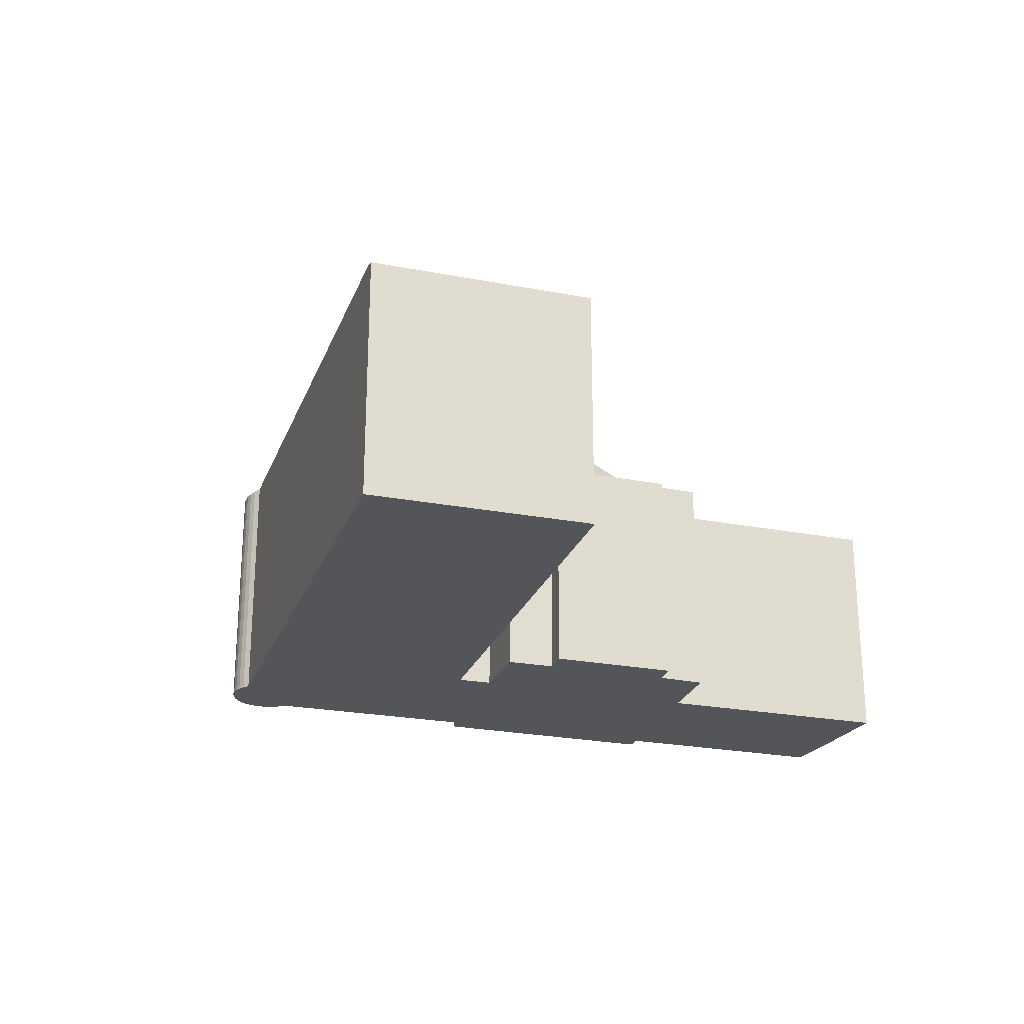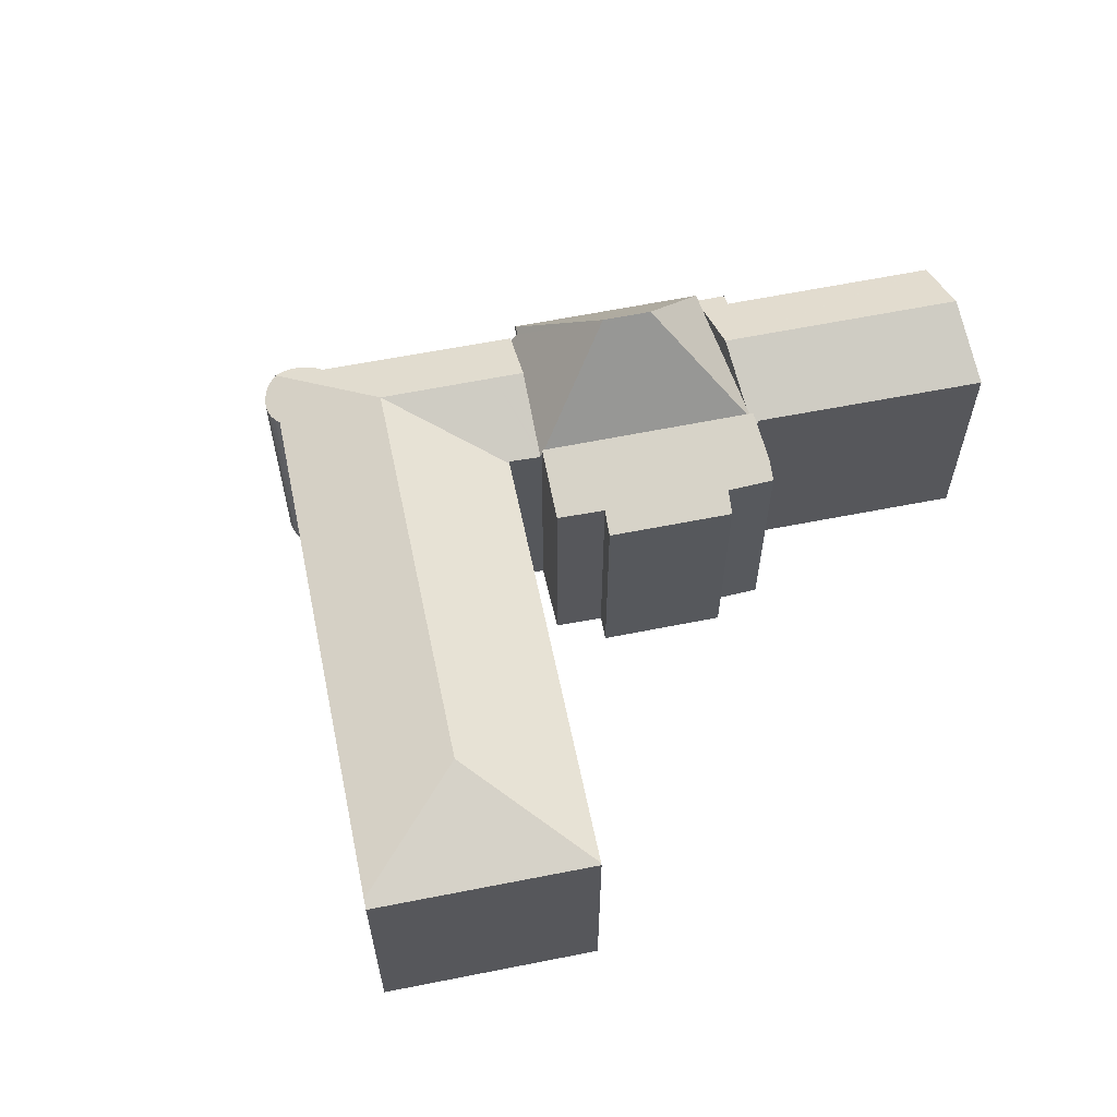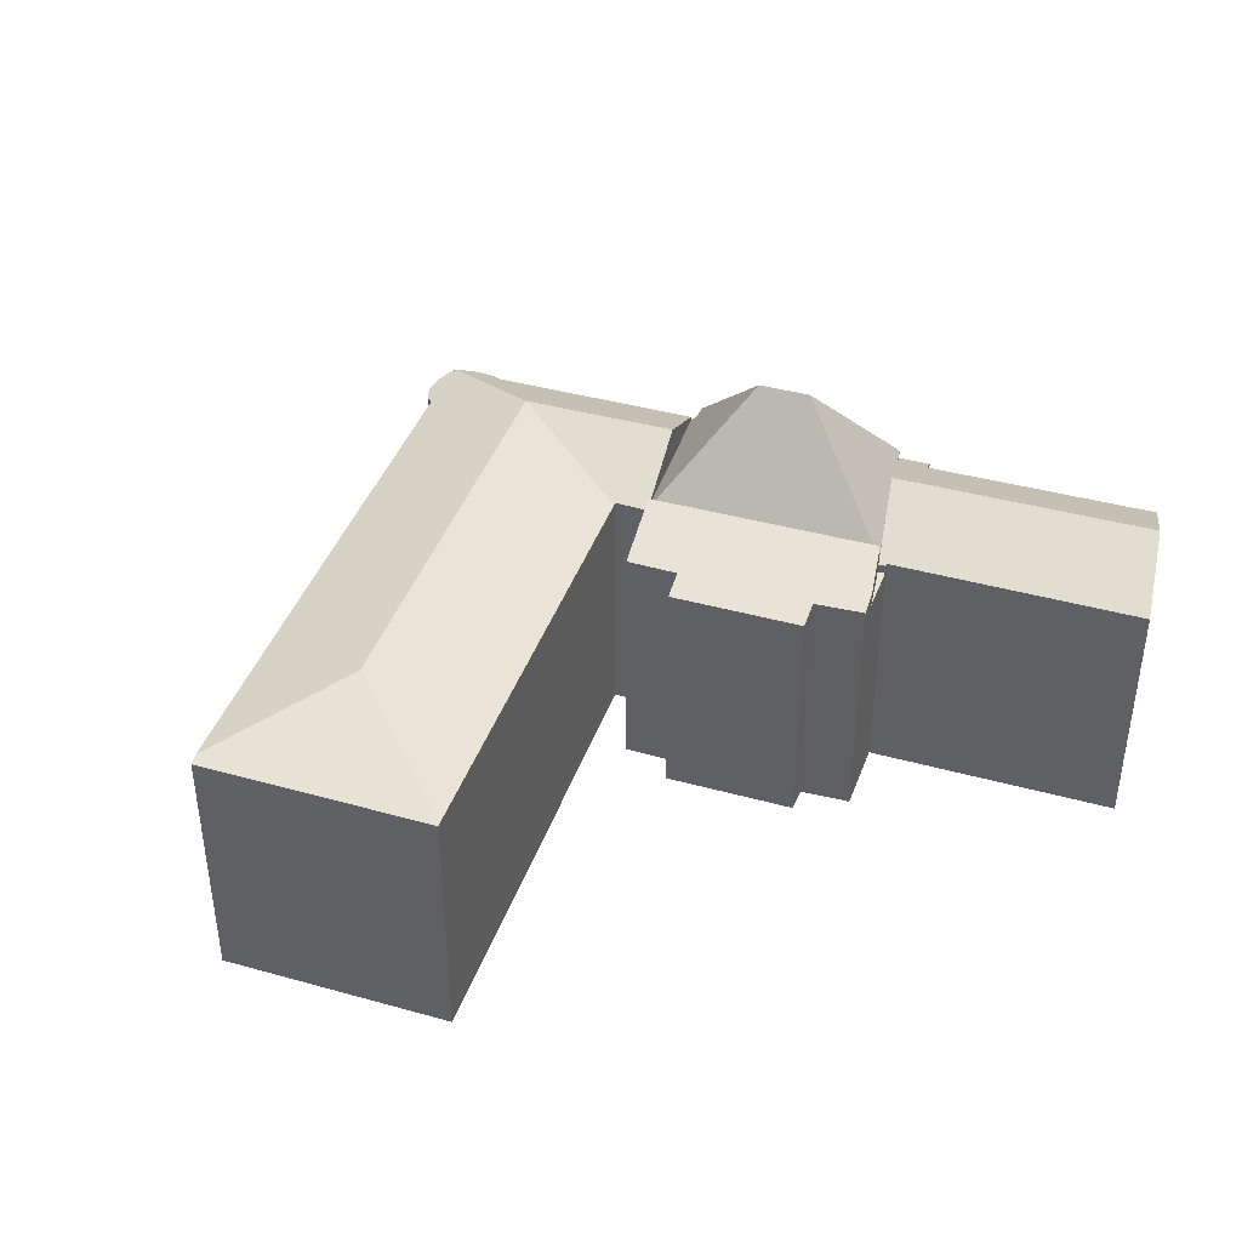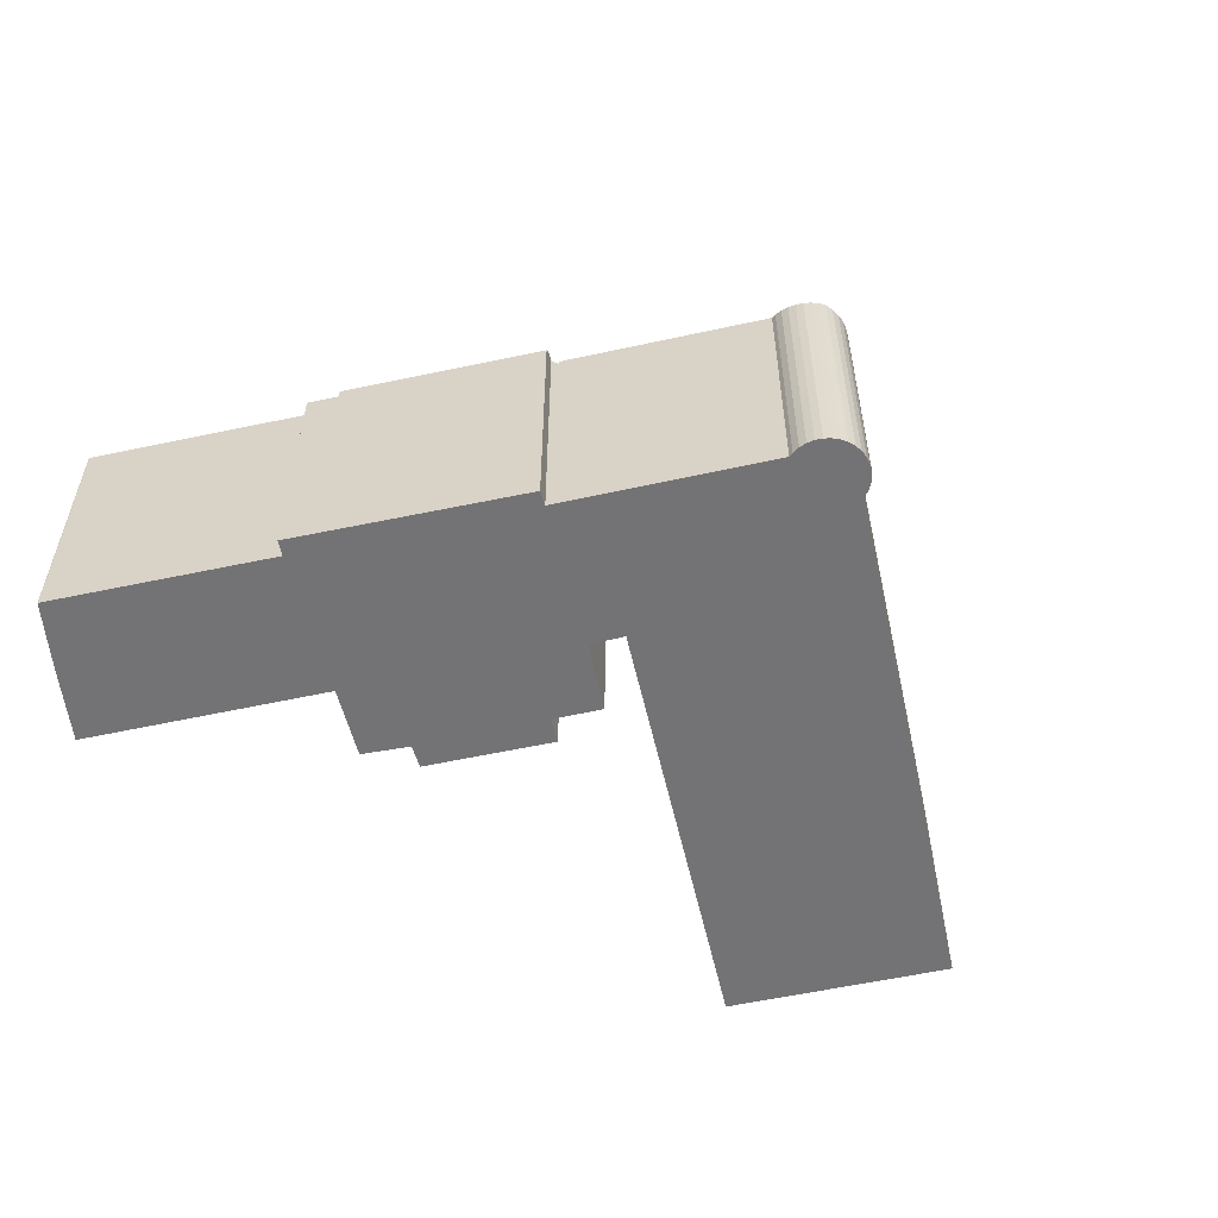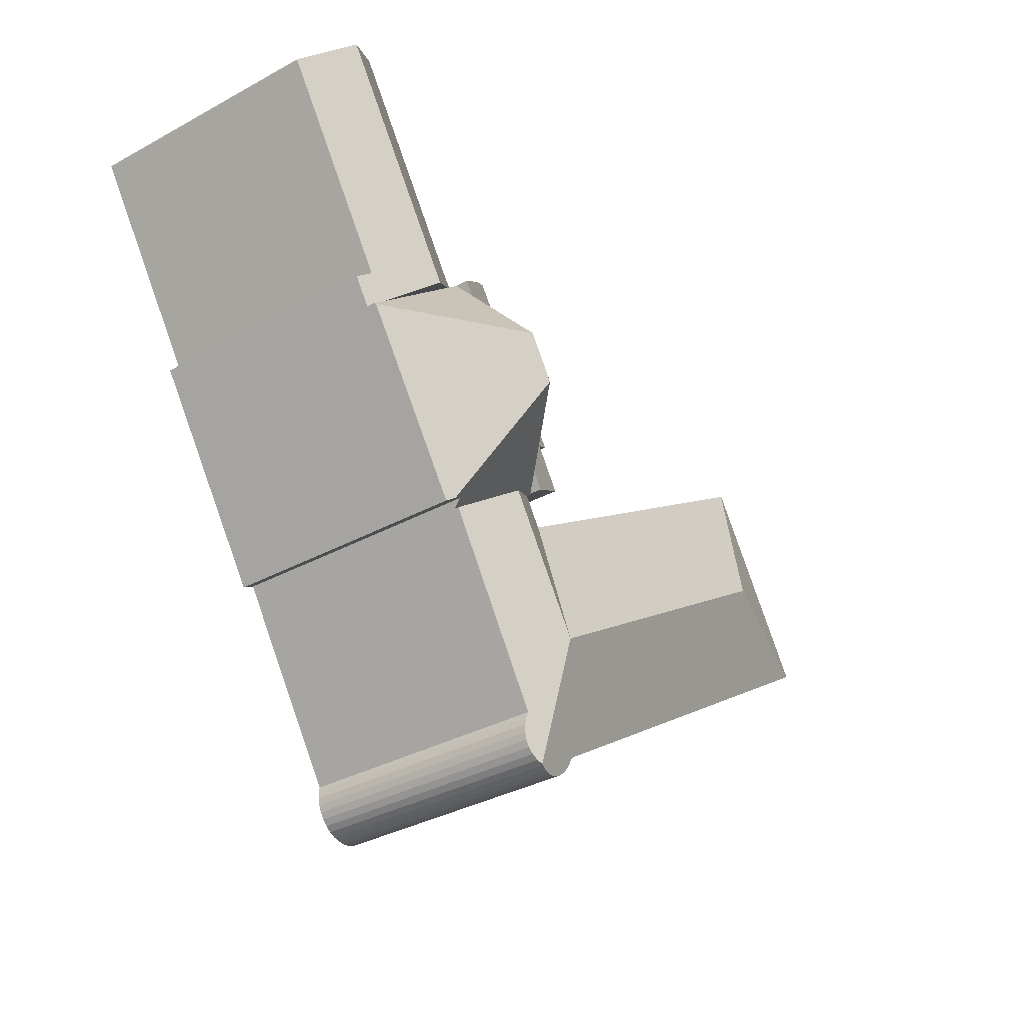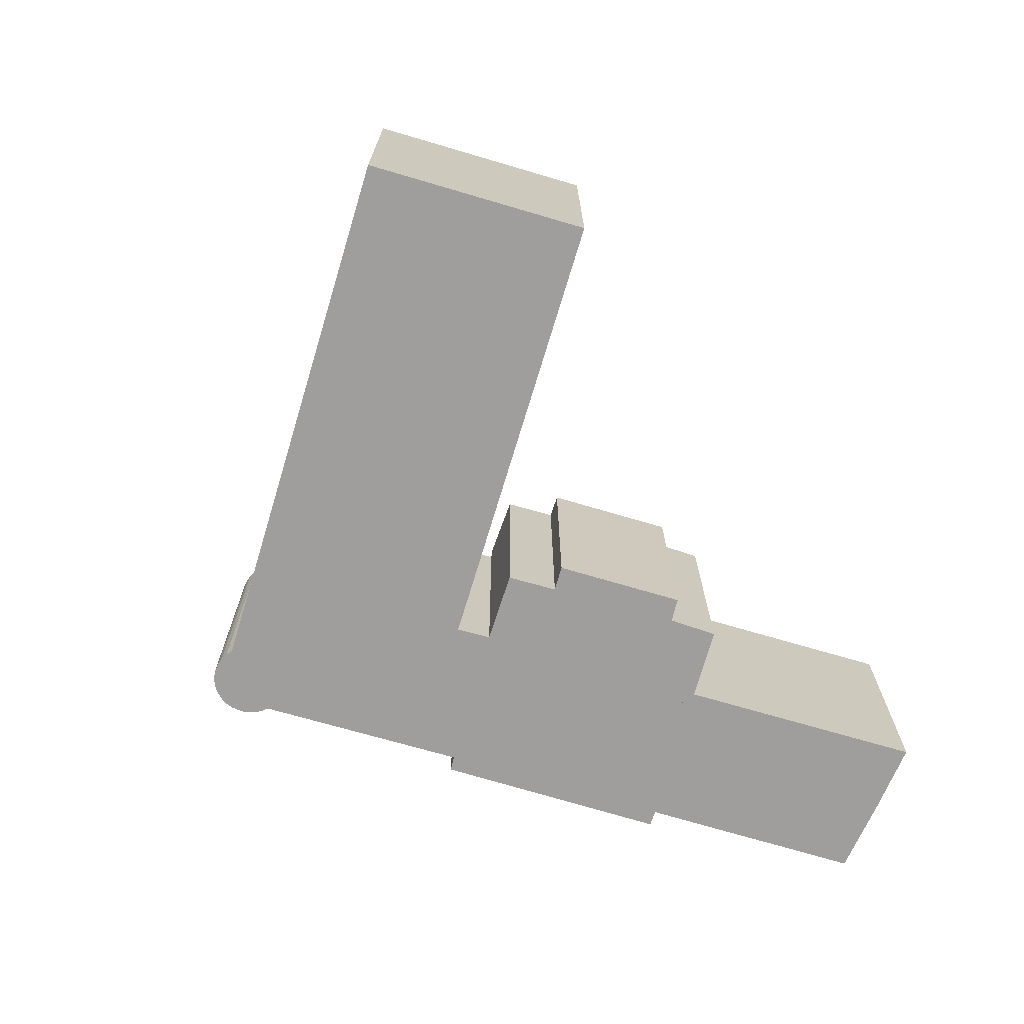
<metadata>
{"format":"obj","ext":"obj","renderer":"f3d","projection":"perspective","resolution":1024,"background":"white","views":[{"elev":-24.6,"azim":-73.6,"up":"+Y"},{"elev":61.1,"azim":-67.7,"up":"+Y"},{"elev":40.7,"azim":-37.5,"up":"+Y"},{"elev":-56.0,"azim":136.7,"up":"+Y"},{"elev":-35.0,"azim":126.1,"up":"+Z"},{"elev":-70.9,"azim":-72.7,"up":"+Y"}]}
</metadata>
<code>
v  47.47 18.95 -8.929
v  55.97 18.34 2.819
v  47.81 18.43 -9.138
v  46.05 25.94 -1.197
v  48.07 25.94 1.805
v  37.81 18.32 -2.753
v  37.78 18.32 -2.735
v  38.09 18.19 -3.072
v  42.63 18.19 -6.261
v  46.58 18.19 -9.03
v  46.88 18.89 -8.574
v  37.75 18.19 -2.838
v  46.85 18.19 10.9
v  37.7 18.19 -2.678
v  55.08 18.19 3.743
v  56.03 18.19 2.912
v  51.48 18.19 6.869
v  47.89 18.19 9.995
v  47.81 5.595e-16 -9.138
v  56.03 -1.783e-16 2.912
v  55.97 -1.726e-16 2.819
v  46.88 5.25e-16 -8.574
v  46.58 5.529e-16 -9.03
v  47.47 5.467e-16 -8.929
v  37.75 1.738e-16 -2.838
v  42.63 3.834e-16 -6.261
v  38.09 1.881e-16 -3.072
v  37.81 1.686e-16 -2.753
v  37.7 1.64e-16 -2.678
v  37.78 1.675e-16 -2.735
v  46.85 -6.674e-16 10.9
v  47.89 -6.12e-16 9.995
v  55.08 -2.292e-16 3.743
v  51.48 -4.206e-16 6.869
v  11.45 20.75 1.687
v  21.09 18.24 -14.33
v  0.574 18.23 -0.39
v  25.48 20.75 -7.866
v  31.46 20.75 -11.94
v  27.09 18.24 -18.41
v  36.49 20.75 -15.37
v  28.82 18.24 -19.58
v  32.92 18.25 -22.37
v  36.62 18.35 -24.5
v  33.06 18.14 -22.88
v  33.3 18.05 -23.35
v  33.62 18 -23.77
v  34.01 17.98 -24.13
v  34.46 17.98 -24.4
v  34.96 18.03 -24.58
v  35.48 18.1 -24.67
v  36.01 18.2 -24.65
v  9.071 17.97 13.6
v  0 18.01 1.103e-15
v  9.191 18.02 13.52
v  9.317 18.02 13.44
v  10.82 18.01 12.42
v  28.82 17.98 0.284
v  30.32 17.98 -0.727
v  36.3 17.97 -4.758
v  36.34 17.97 -4.79
v  36.47 18.04 -4.874
v  41.38 20.75 -8.121
v  36.51 18.04 -4.807
v  37.75 18 -2.838
v  42.63 20.75 -6.261
v  45.37 18.52 -10.84
v  46.58 18.53 -9.03
v  38.41 18.48 -21.34
v  38.45 18.37 -21.7
v  38.44 18.24 -22.22
v  38.34 18.16 -22.68
v  38.33 18.15 -22.74
v  38.12 18.11 -23.22
v  37.82 18.11 -23.66
v  37.45 18.15 -24.03
v  37.01 18.24 -24.33
v  36.52 18.32 -24.54
v  36.52 1.503e-15 -24.54
v  37.01 1.49e-15 -24.33
v  36.62 1.5e-15 -24.5
v  38.41 1.307e-15 -21.34
v  45.37 6.639e-16 -10.84
v  38.33 1.392e-15 -22.74
v  38.12 1.422e-15 -23.22
v  37.82 1.449e-15 -23.66
v  37.45 1.472e-15 -24.03
v  36.01 1.51e-15 -24.65
v  35.48 1.51e-15 -24.67
v  34.96 1.505e-15 -24.58
v  34.46 1.494e-15 -24.4
v  34.01 1.477e-15 -24.13
v  33.62 1.456e-15 -23.77
v  33.3 1.43e-15 -23.35
v  33.06 1.401e-15 -22.88
v  32.92 1.37e-15 -22.37
v  28.82 1.199e-15 -19.58
v  27.09 1.127e-15 -18.41
v  21.09 8.777e-16 -14.33
v  0.574 2.388e-17 -0.39
v  0 0 0
v  9.071 -8.328e-16 13.6
v  36.47 2.984e-16 -4.874
v  36.51 2.943e-16 -4.807
v  9.191 -8.279e-16 13.52
v  9.317 -8.227e-16 13.44
v  10.82 -7.604e-16 12.42
v  28.82 -1.739e-17 0.284
v  36.3 2.913e-16 -4.758
v  30.32 4.452e-17 -0.727
v  36.34 2.933e-16 -4.79
v  38.45 1.328e-15 -21.7
v  38.44 1.361e-15 -22.22
v  38.34 1.388e-15 -22.68
v  61.34 20.09 22.54
v  47.27 17.64 11.23
v  57.18 17.61 26.07
v  61.78 20.35 22.14
v  51.48 20.35 6.869
v  46.85 17.57 10.9
v  47.14 17.57 11.32
v  61.85 20.31 22.08
v  65.43 18.14 18.89
v  65.44 18.13 18.88
v  65.39 18.13 18.82
v  65 18.13 18.23
v  62.15 18.14 14.02
v  57.37 18.14 6.951
v  56.35 18.14 5.444
v  57.3 17.61 4.776
v  56.03 17.62 2.912
v  47.14 -6.933e-16 11.32
v  47.27 -6.879e-16 11.23
v  57.18 -1.596e-15 26.07
v  61.34 -1.38e-15 22.54
v  65.43 -1.157e-15 18.89
v  61.78 -1.356e-15 22.14
v  61.85 -1.352e-15 22.08
v  56.35 -3.333e-16 5.444
v  57.3 -2.924e-16 4.776
v  65.39 -1.152e-15 18.82
v  57.37 -4.256e-16 6.951
v  62.15 -8.583e-16 14.02
v  65 -1.117e-15 18.23
v  44.14 16.93 13.26
v  47.14 16.93 11.32
v  46.85 16.93 10.9
v  44.14 -8.119e-16 13.26
v  42.95 17.61 14.03
v  40.7 17.51 11.27
v  42.79 17.55 14.14
v  33.93 16.97 4.338
v  39.18 16.96 12.18
v  35.5 17.55 3.319
v  44.14 18.05 13.26
v  33.51 17.58 0.26
v  37.7 19.17 -2.678
v  46.85 19.16 10.9
v  33.51 -1.592e-17 0.26
v  35.5 -2.032e-16 3.319
v  33.93 -2.656e-16 4.338
v  39.18 -7.456e-16 12.18
v  42.79 -8.656e-16 14.14
v  40.7 -6.901e-16 11.27
v  42.95 -8.593e-16 14.03
g defaultobject
f 1 2 3
f 2 1 4
f 2 4 5
f 4 6 7
f 6 4 8
f 8 4 9
f 9 4 10
f 10 4 11
f 11 4 1
f 8 12 6
f 13 7 14
f 7 13 4
f 4 13 5
f 2 15 16
f 15 2 5
f 15 5 17
f 17 5 18
f 18 5 13
f 2 19 3
f 19 2 16
f 19 16 20
f 19 20 21
f 22 10 11
f 10 22 23
f 3 11 1
f 11 3 22
f 22 3 19
f 22 19 24
f 23 9 10
f 9 23 8
f 8 23 12
f 12 23 25
f 25 23 26
f 25 26 27
f 28 7 6
f 7 28 14
f 14 28 29
f 29 28 30
f 12 28 6
f 28 12 25
f 29 13 14
f 13 29 31
f 31 18 13
f 18 31 17
f 17 31 15
f 15 31 16
f 16 31 32
f 16 32 33
f 16 33 20
f 33 32 34
f 29 32 31
f 32 29 30
f 32 30 28
f 32 28 25
f 32 25 27
f 32 27 26
f 32 26 34
f 34 26 33
f 33 26 22
f 22 26 23
f 22 20 33
f 20 22 24
f 20 24 21
f 21 24 19
f 35 36 37
f 36 35 38
f 36 38 39
f 36 39 40
f 40 39 41
f 40 41 42
f 42 41 43
f 43 41 44
f 43 44 45
f 45 44 46
f 46 44 47
f 47 44 48
f 48 44 49
f 49 44 50
f 50 44 51
f 51 44 52
f 53 37 54
f 37 53 35
f 35 53 55
f 56 35 55
f 35 56 57
f 35 57 58
f 35 58 38
f 38 58 59
f 38 59 39
f 39 59 60
f 39 60 41
f 41 60 61
f 41 62 63
f 62 41 61
f 63 62 64
f 63 64 65
f 63 65 8
f 63 8 66
f 67 66 68
f 66 67 63
f 63 67 69
f 63 69 41
f 41 69 44
f 44 69 70
f 44 70 71
f 44 71 72
f 44 72 73
f 44 73 74
f 44 74 75
f 44 75 76
f 44 76 77
f 77 78 44
f 78 77 79
f 79 77 80
f 79 80 81
f 23 67 68
f 67 23 69
f 69 23 82
f 82 23 83
f 84 74 73
f 74 84 85
f 74 86 75
f 86 74 85
f 75 87 76
f 87 75 86
f 76 80 77
f 80 76 87
f 79 52 78
f 52 79 88
f 88 51 52
f 51 88 89
f 89 50 51
f 50 89 90
f 90 49 50
f 49 90 91
f 91 48 49
f 48 91 92
f 48 93 47
f 93 48 92
f 47 94 46
f 94 47 93
f 46 95 45
f 95 46 94
f 96 42 43
f 42 96 40
f 40 96 36
f 36 96 37
f 37 96 97
f 37 97 98
f 37 98 99
f 37 99 100
f 37 100 54
f 54 100 101
f 45 96 43
f 96 45 95
f 101 53 54
f 53 101 102
f 103 64 62
f 64 103 65
f 65 103 25
f 25 103 104
f 102 55 53
f 55 102 56
f 56 102 57
f 57 102 58
f 58 102 105
f 58 105 106
f 58 106 107
f 58 107 108
f 58 108 59
f 59 108 60
f 60 108 61
f 61 108 62
f 62 108 109
f 62 109 103
f 109 108 110
f 103 109 111
f 8 68 66
f 68 8 65
f 68 65 25
f 68 25 27
f 68 27 23
f 23 27 26
f 82 70 69
f 70 82 112
f 112 71 70
f 71 112 113
f 113 72 71
f 72 113 73
f 73 113 84
f 84 113 114
f 86 80 87
f 80 86 85
f 80 85 81
f 81 85 79
f 79 85 84
f 79 84 88
f 88 84 114
f 88 114 89
f 89 114 113
f 89 113 112
f 89 112 90
f 90 112 82
f 90 82 91
f 91 82 83
f 91 83 92
f 92 83 93
f 93 83 94
f 94 83 95
f 95 83 96
f 96 83 97
f 97 83 23
f 97 23 26
f 97 26 98
f 98 26 27
f 98 27 103
f 103 27 104
f 104 27 25
f 103 99 98
f 99 103 111
f 99 111 109
f 99 109 110
f 99 110 100
f 100 110 108
f 100 108 107
f 100 107 101
f 101 107 105
f 101 105 102
f 105 107 106
f 115 116 117
f 116 115 118
f 116 118 119
f 116 119 120
f 120 119 18
f 120 121 116
f 122 119 118
f 119 122 123
f 119 123 124
f 119 124 125
f 119 125 126
f 119 126 127
f 119 127 128
f 119 128 129
f 119 129 130
f 119 130 131
f 119 131 15
f 15 18 119
f 18 15 131
f 18 131 20
f 18 20 120
f 120 20 33
f 120 33 32
f 120 32 31
f 32 33 34
f 31 121 120
f 121 31 132
f 133 117 116
f 117 133 134
f 121 133 116
f 133 121 132
f 117 135 115
f 135 117 134
f 115 122 118
f 122 115 123
f 123 115 135
f 123 135 136
f 136 135 137
f 136 137 138
f 139 130 129
f 130 139 140
f 136 125 123
f 125 136 141
f 141 126 125
f 126 141 127
f 127 141 128
f 128 141 129
f 129 141 142
f 129 142 139
f 142 141 143
f 143 141 144
f 130 20 131
f 20 130 140
f 140 33 20
f 33 140 34
f 34 140 139
f 34 139 142
f 34 142 32
f 32 142 143
f 32 143 31
f 31 143 133
f 133 143 134
f 134 143 144
f 134 144 141
f 134 141 136
f 134 136 138
f 134 138 135
f 132 31 133
f 145 146 147
f 31 145 147
f 145 31 148
f 148 146 145
f 146 148 132
f 132 147 146
f 147 132 31
f 132 148 31
f 149 150 151
f 150 152 153
f 152 150 154
f 154 150 149
f 154 149 155
f 154 155 156
f 156 155 157
f 157 155 158
f 159 154 156
f 154 159 160
f 161 153 152
f 153 161 162
f 150 163 151
f 163 150 164
f 160 152 154
f 152 160 161
f 29 156 157
f 156 29 159
f 153 164 150
f 164 153 162
f 149 148 155
f 148 149 151
f 148 151 163
f 148 163 165
f 155 31 158
f 31 155 148
f 158 29 157
f 29 158 31
f 161 160 162
f 165 31 148
f 31 165 163
f 31 163 164
f 31 164 29
f 29 164 162
f 29 162 160
f 29 160 159

</code>
